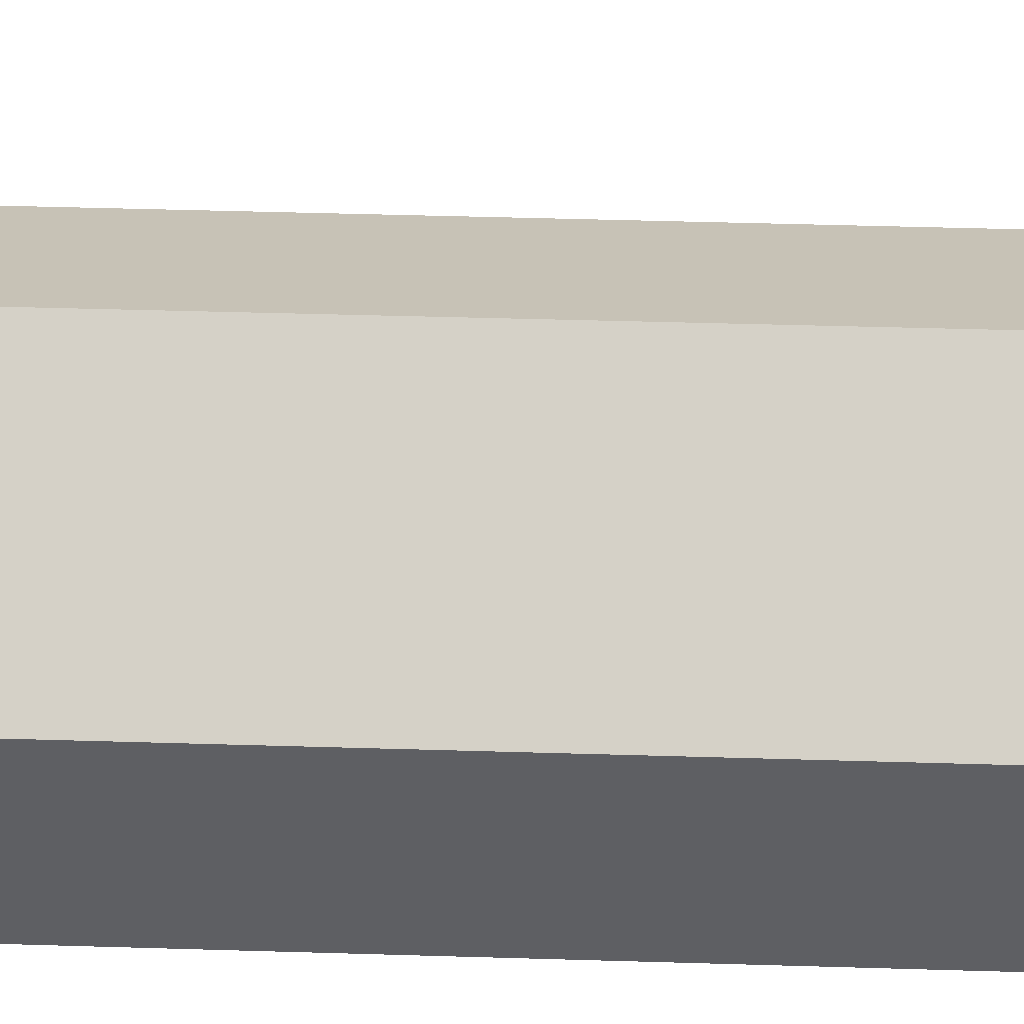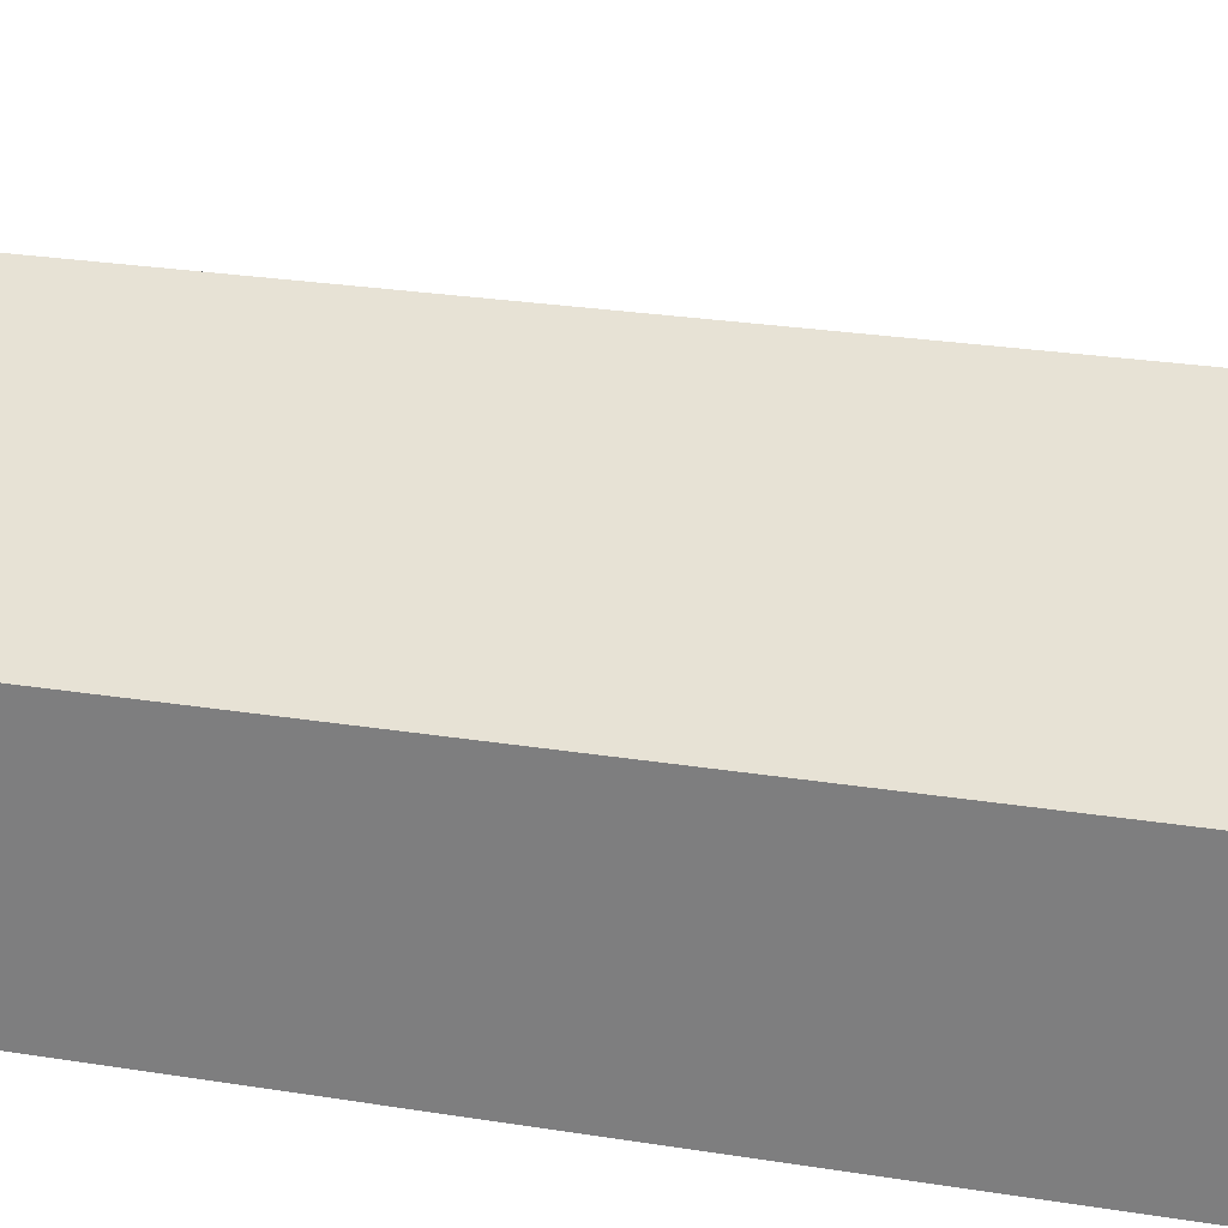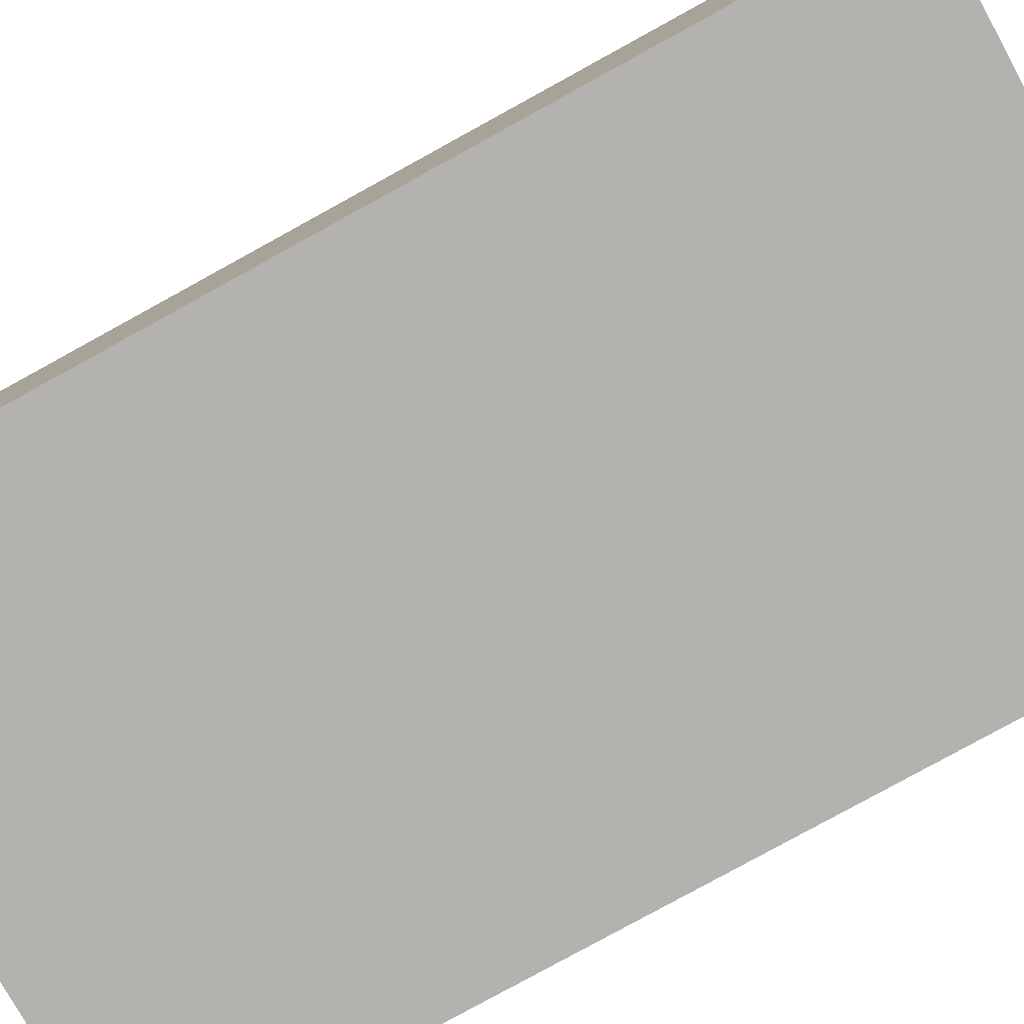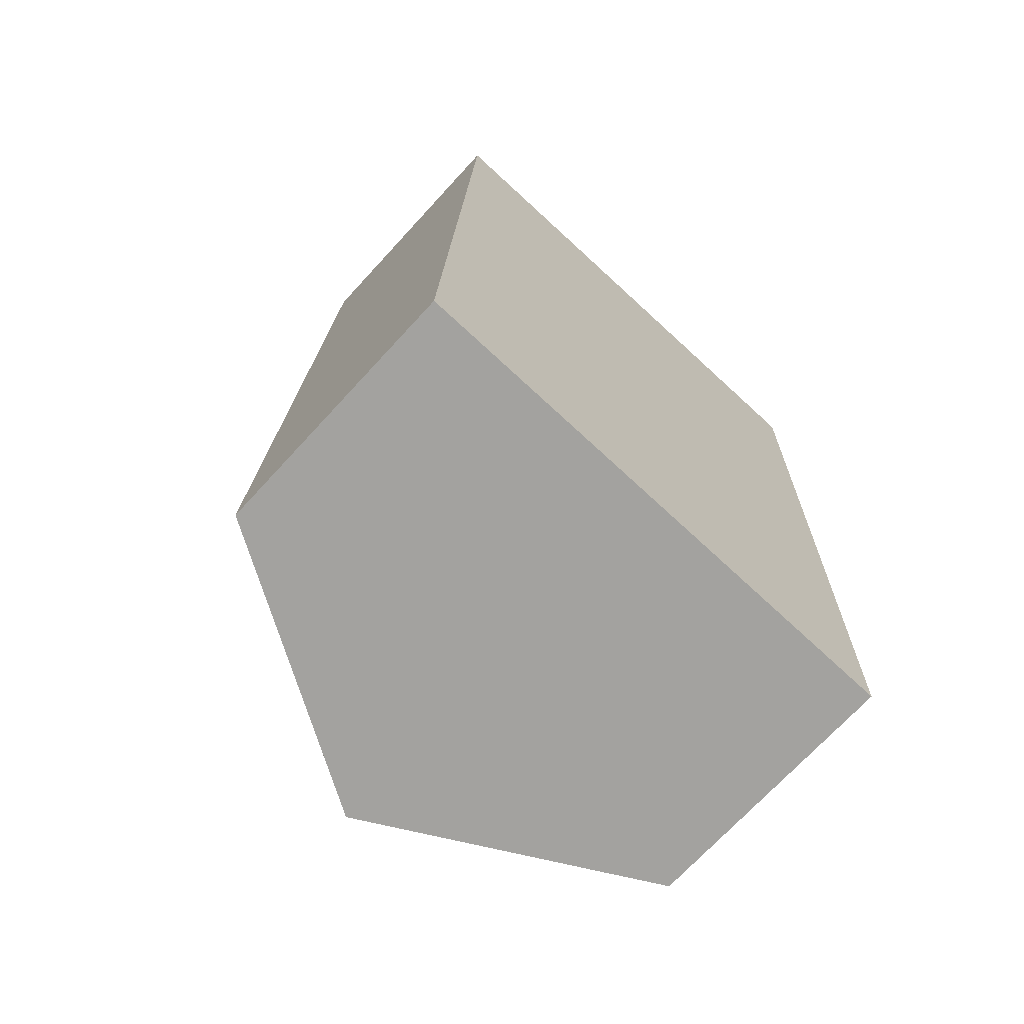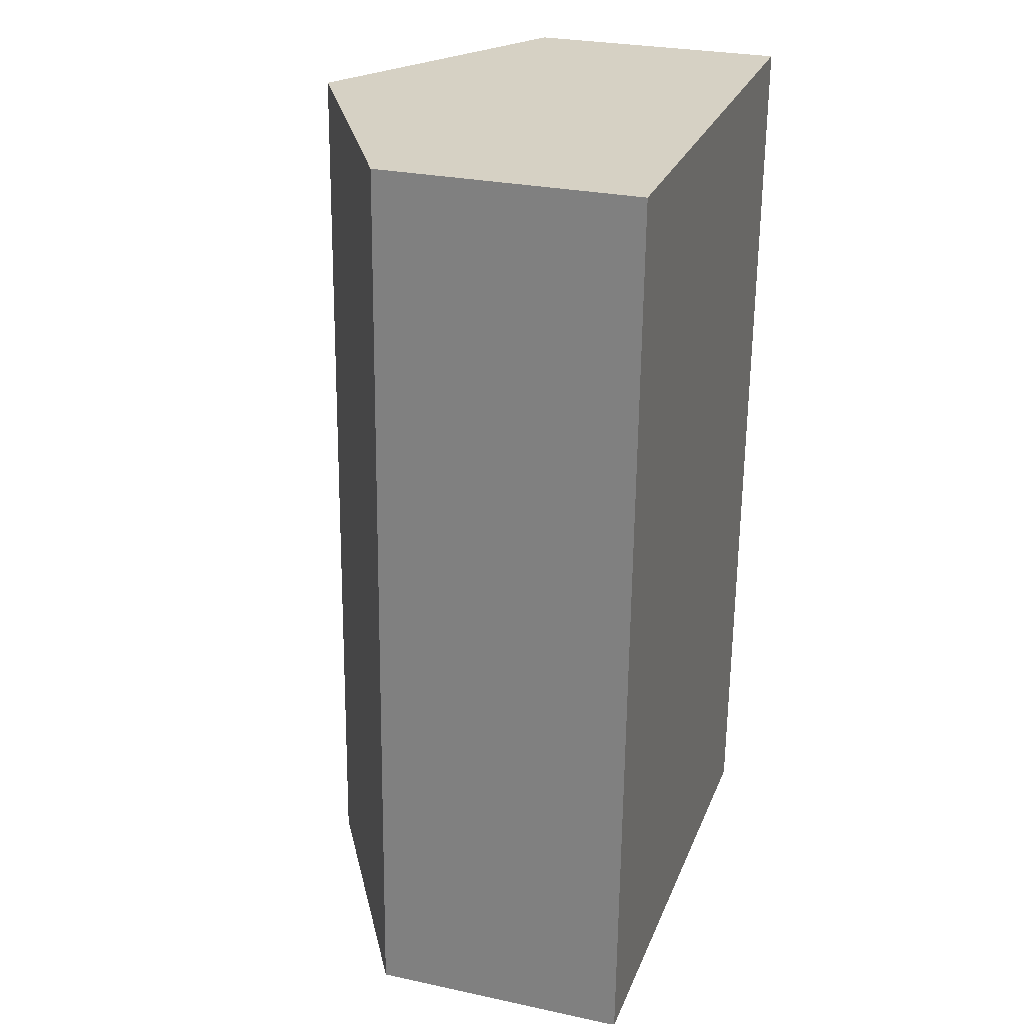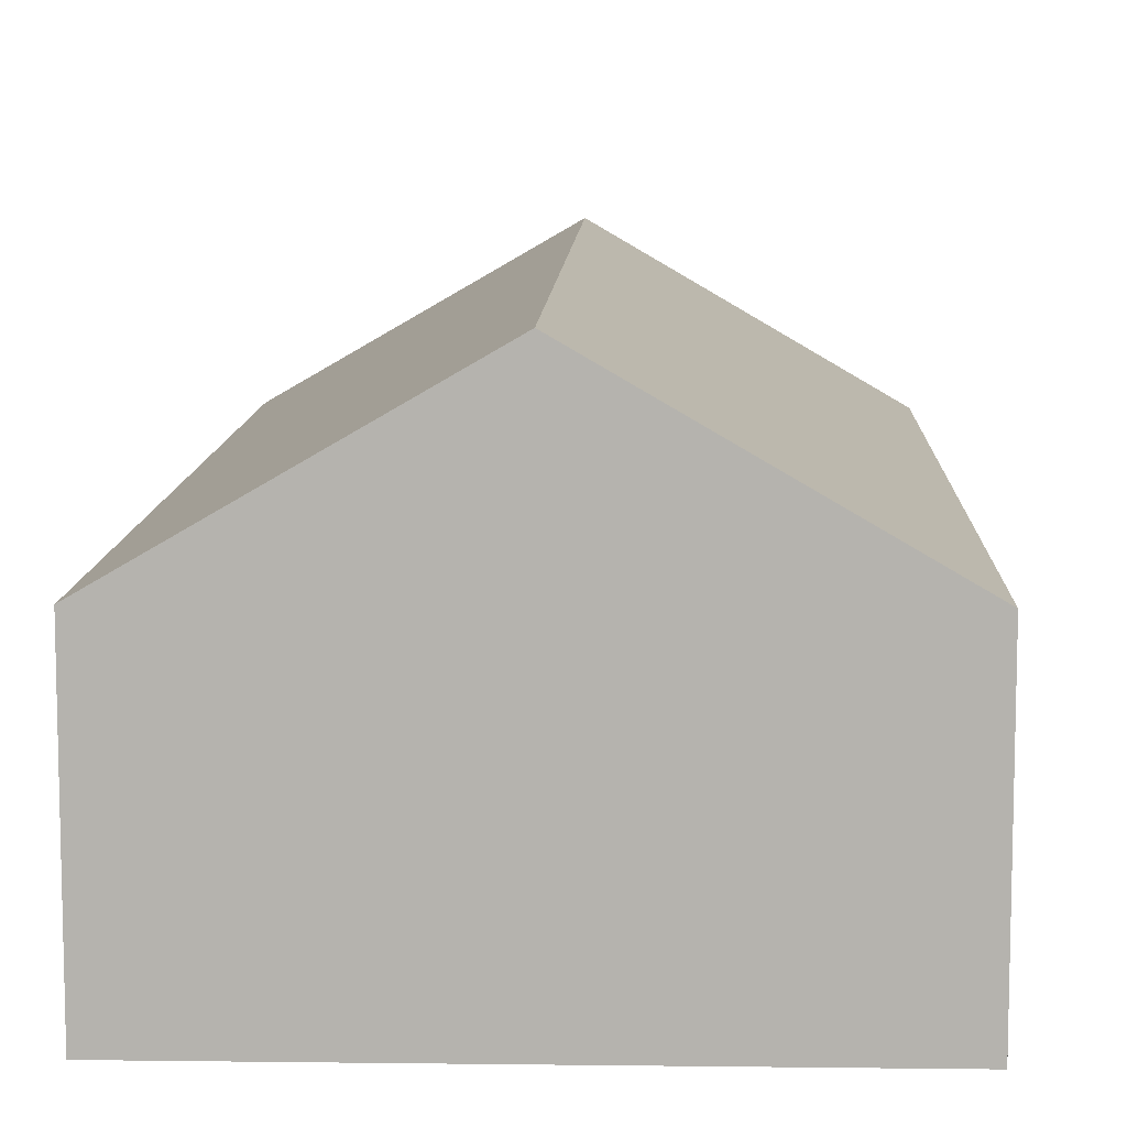
<metadata>
{"format":"obj","ext":"obj","renderer":"f3d","projection":"perspective","resolution":1024,"background":"white","views":[{"elev":49.1,"azim":93.9,"up":"+Y"},{"elev":27.9,"azim":105.5,"up":"+Y"},{"elev":-79.8,"azim":120.8,"up":"+Y"},{"elev":-71.1,"azim":-42.6,"up":"+Z"},{"elev":27.5,"azim":-71.8,"up":"+Z"},{"elev":9.7,"azim":-175.9,"up":"+Y"}]}
</metadata>
<code>
v  9.812 4.849 -0.39
v  5.504 7.702 16.89
v  10.43 4.849 16.81
v  8.779 5.449 -0.349
v  4.893 7.702 -0.195
v  0 4.865 2.979e-16
v  0.553 4.833 16.98
v  0 0 0
v  0.553 -1.039e-15 16.98
v  5.504 -1.034e-15 16.89
v  10.43 -1.029e-15 16.81
v  9.812 2.388e-17 -0.39
v  8.779 2.137e-17 -0.349
v  4.893 1.194e-17 -0.195
g defaultobject
f 1 2 3
f 2 1 4
f 2 4 5
f 6 2 5
f 2 6 7
f 8 7 6
f 7 8 9
f 9 2 7
f 2 9 3
f 3 9 10
f 3 10 11
f 11 1 3
f 1 11 12
f 12 4 1
f 4 12 5
f 5 12 6
f 6 12 13
f 6 13 14
f 6 14 8
f 10 12 11
f 12 10 9
f 12 9 8
f 12 8 13
f 13 8 14

</code>
